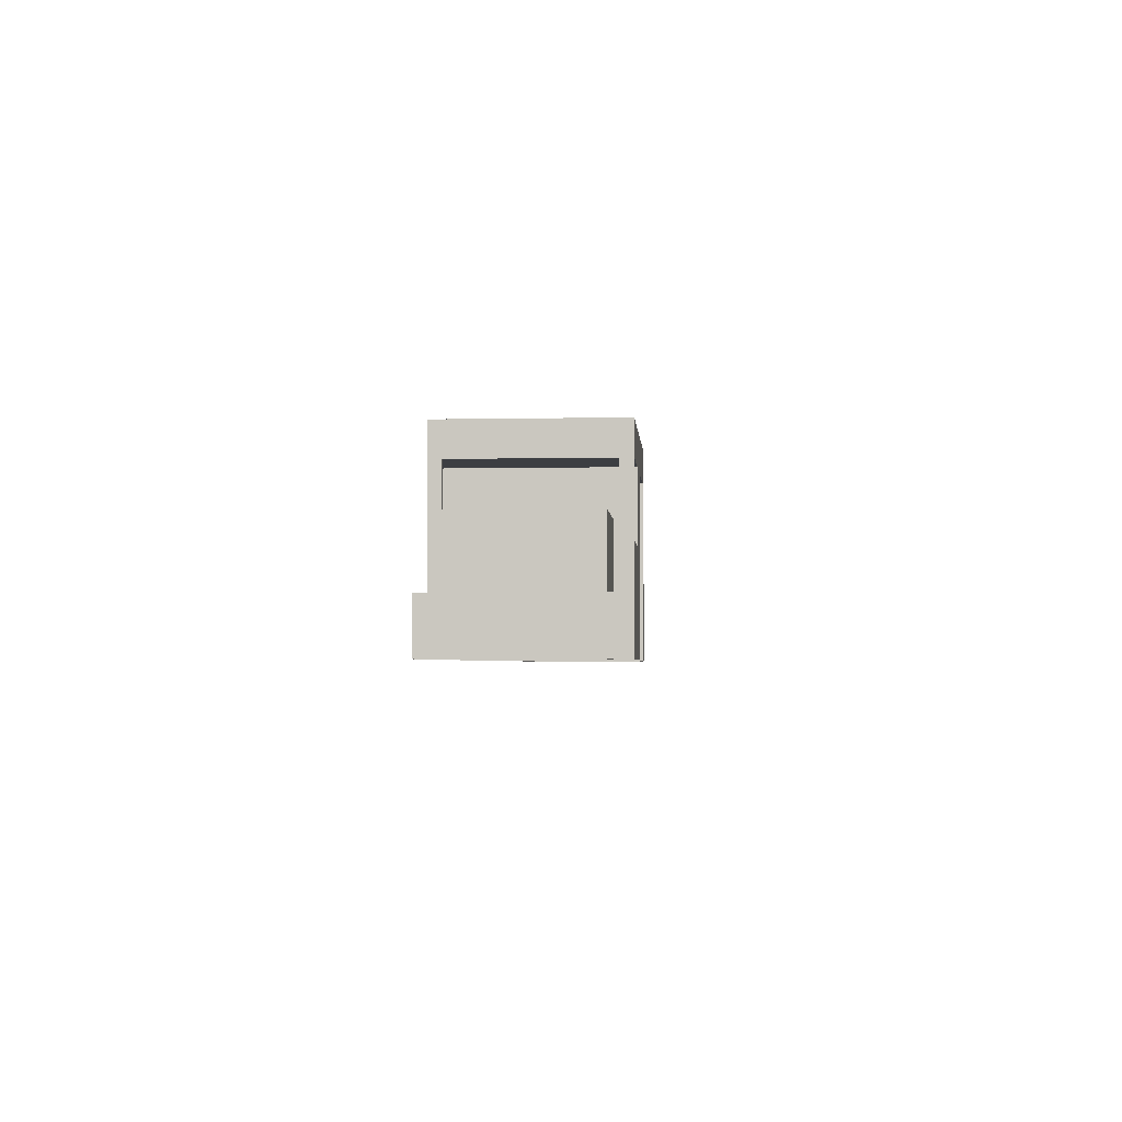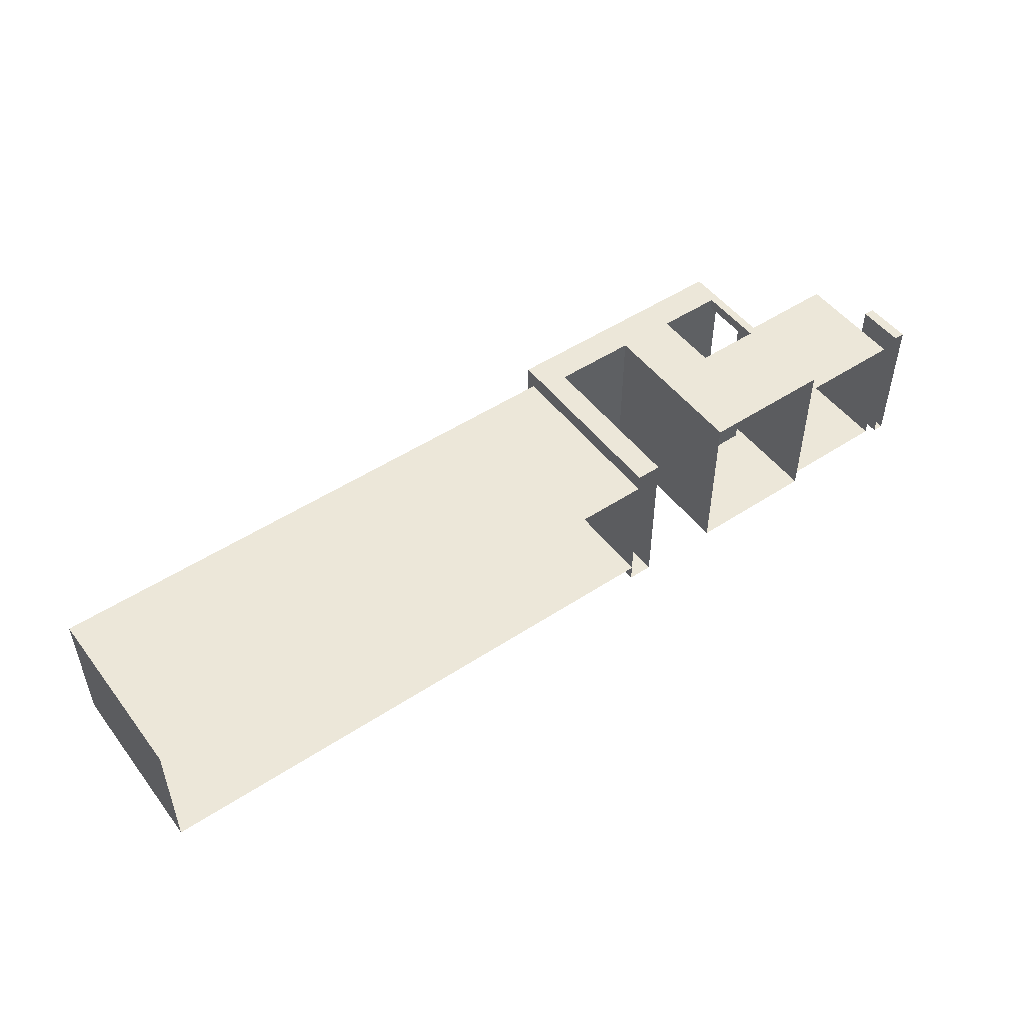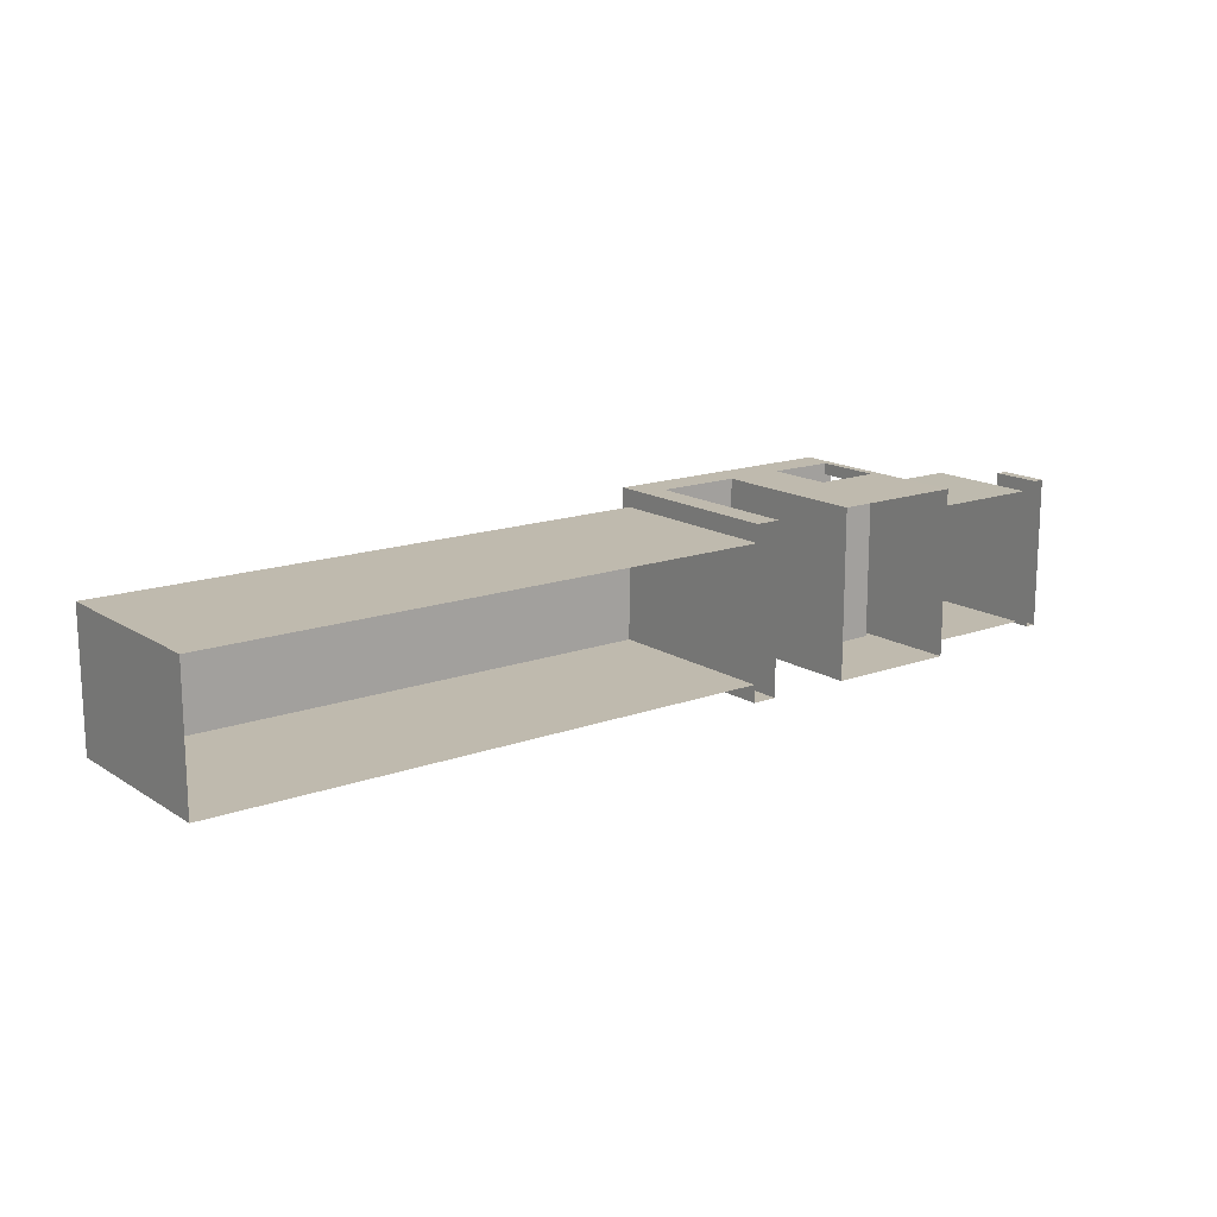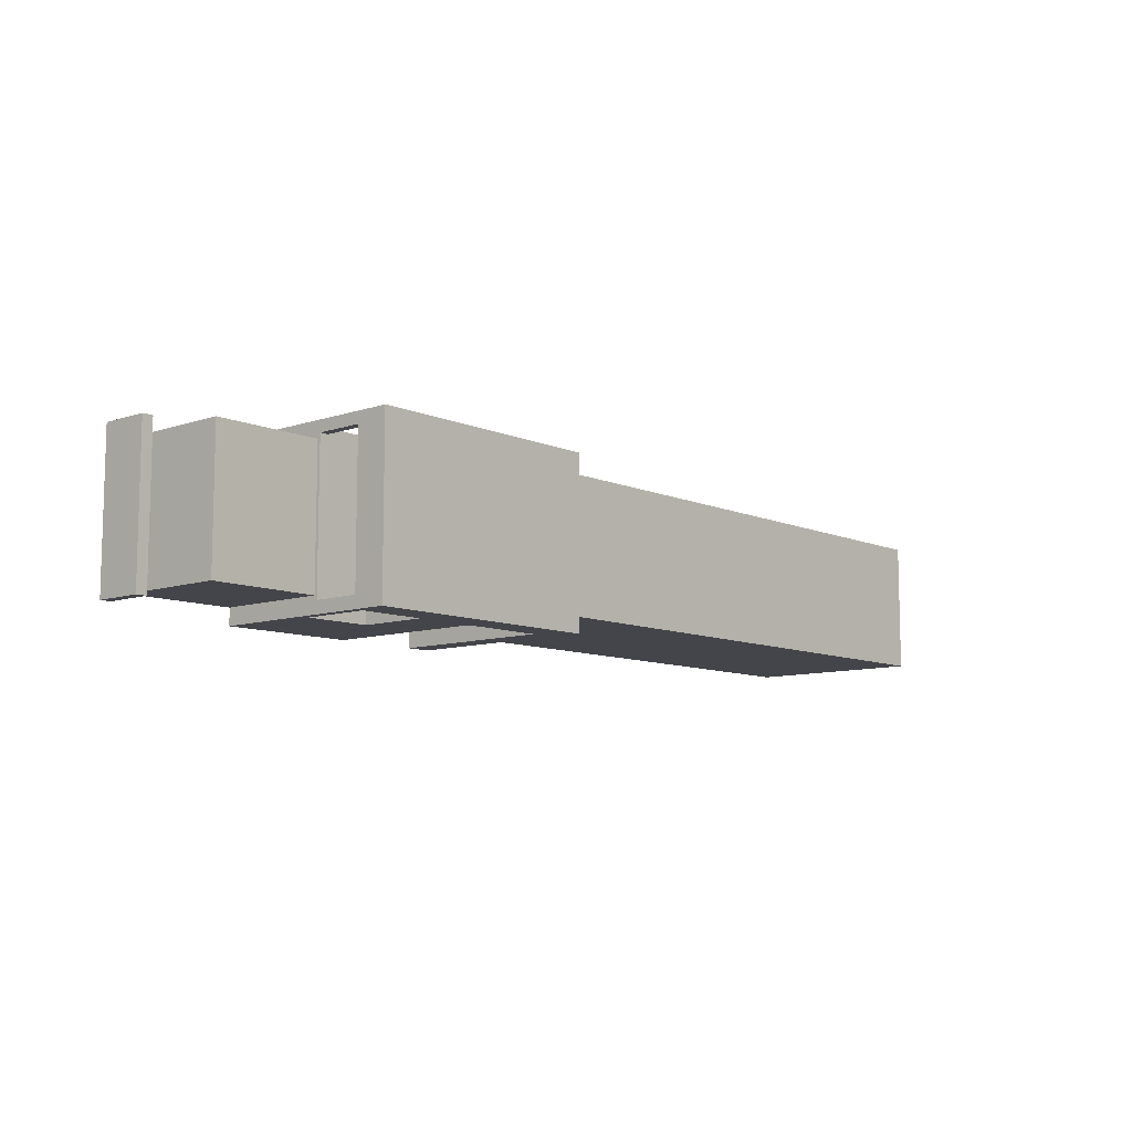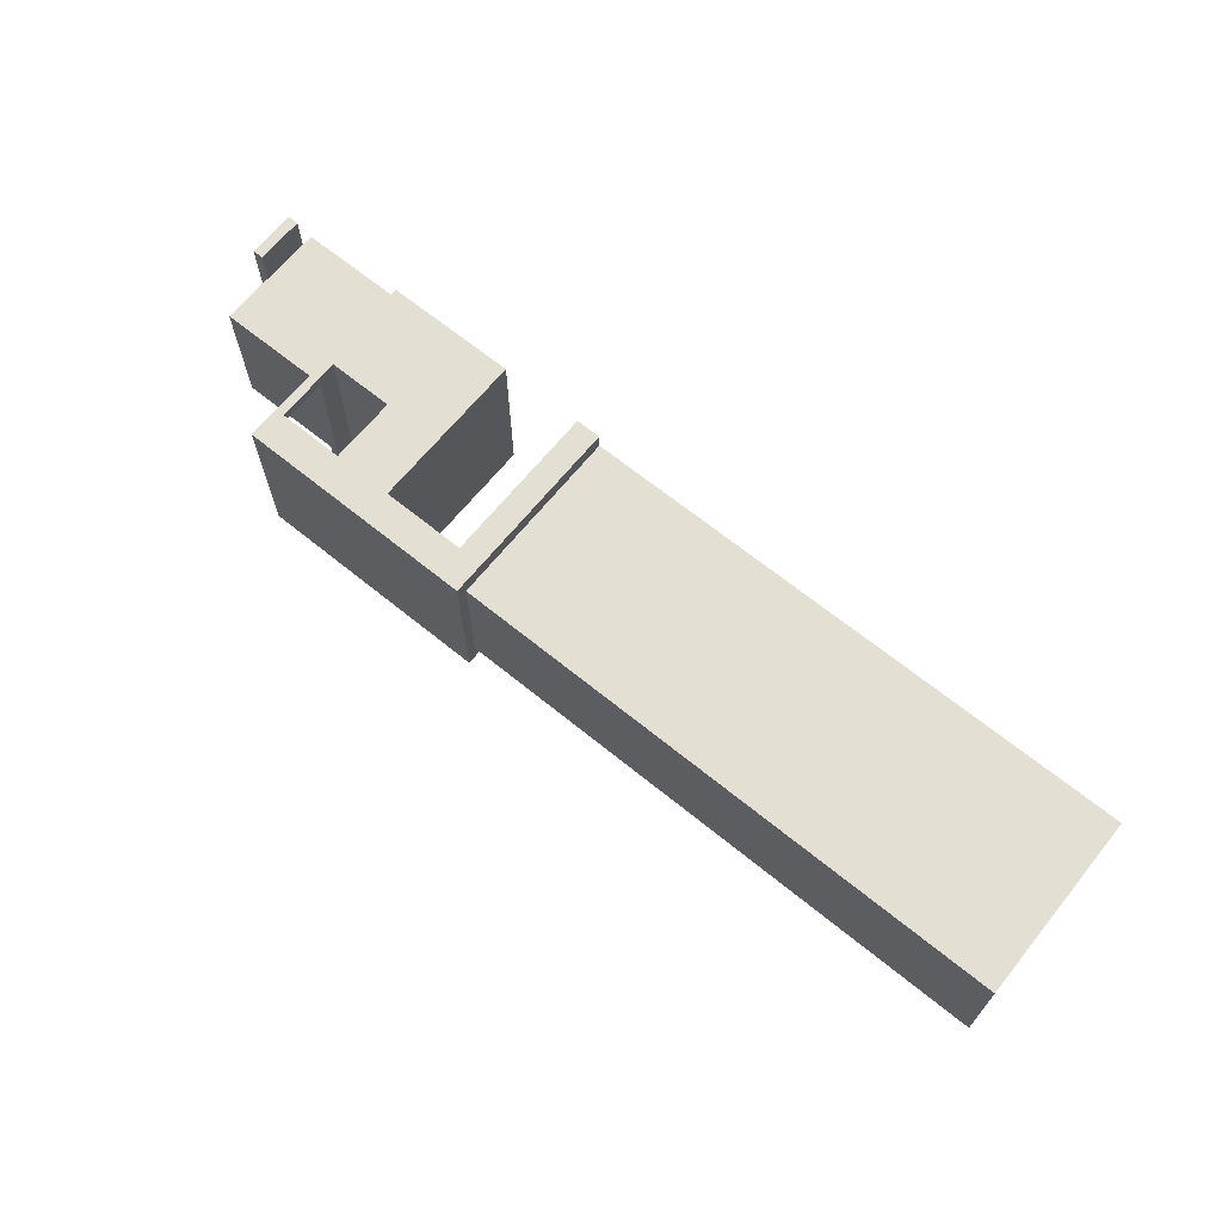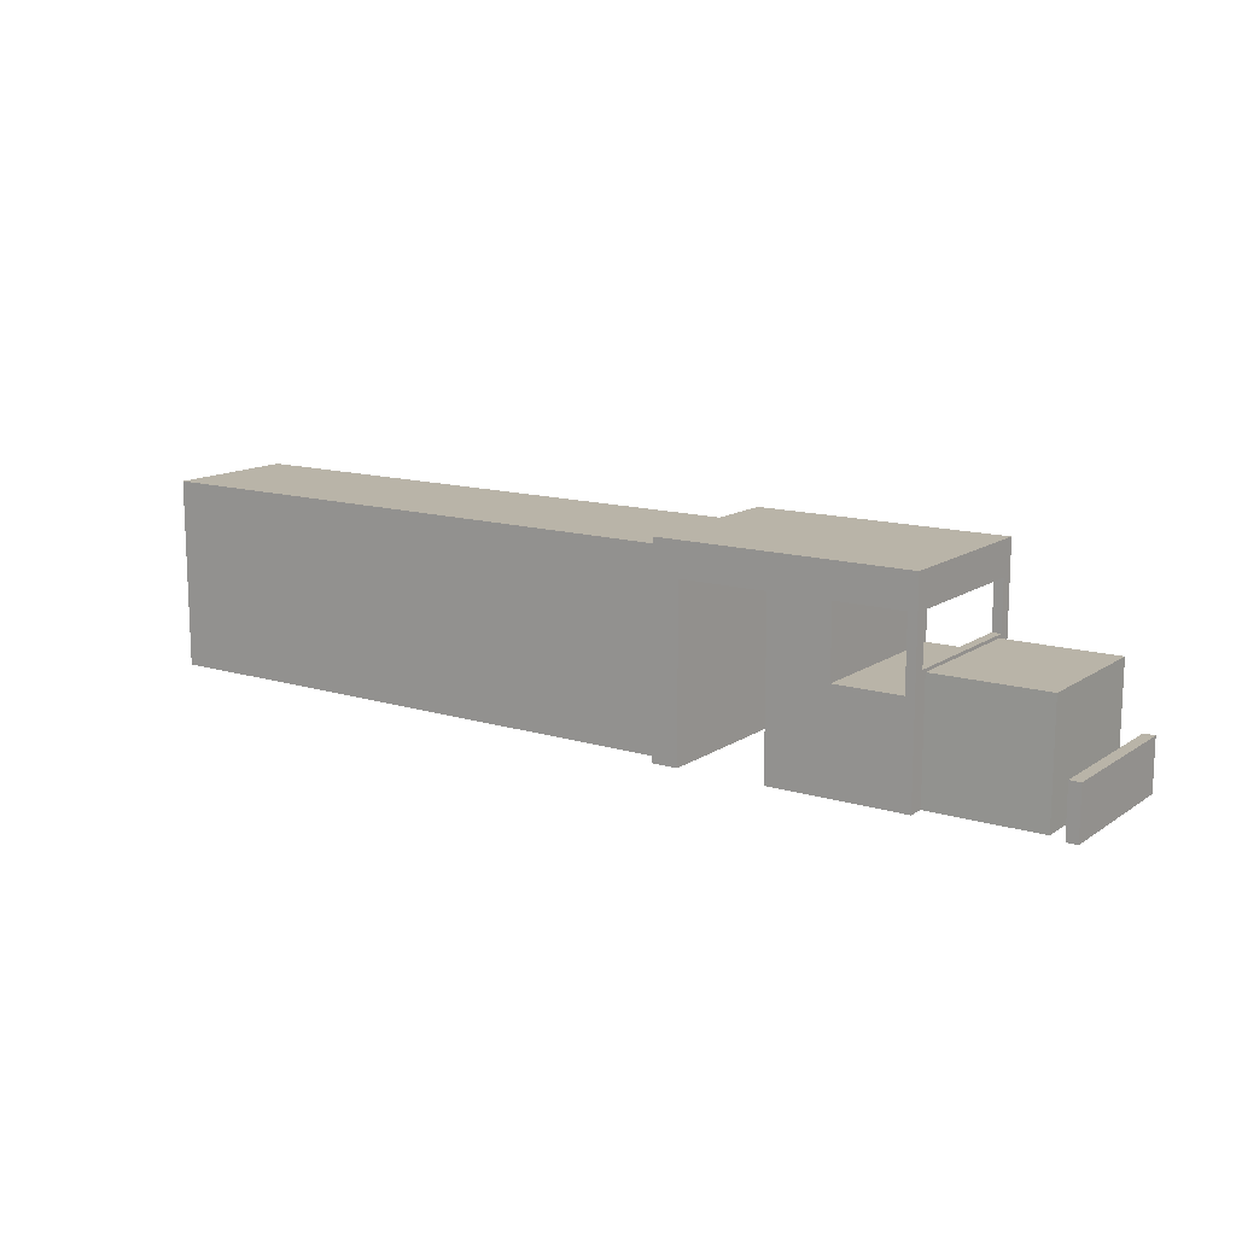
<metadata>
{"format":"obj","ext":"obj","renderer":"f3d","projection":"perspective","resolution":1024,"background":"white","views":[{"elev":-3.1,"azim":94.2,"up":"+Y"},{"elev":49.8,"azim":-35.9,"up":"+Z"},{"elev":15.5,"azim":-37.5,"up":"+Z"},{"elev":-9.2,"azim":131.4,"up":"+Z"},{"elev":66.8,"azim":-140.9,"up":"+Z"},{"elev":13.2,"azim":34.6,"up":"+Y"}]}
</metadata>
<code>
g royale_carriage_locomotiv_LOD_1_A
v 1.759 5.127 -1.461
v 6 5.127 -1.461
v 6 5.127 1.461
v 1.759 5.127 1.461
v -8.073 1.728 -1.156
v -8.073 4.953 -1.156
v -8.073 4.953 1.156
v -8.073 1.728 1.156
v 1.759 4.953 -1.156
v -8.073 4.953 -1.156
v -8.073 1.728 -1.156
v 1.759 1.728 -1.156
v -8.073 4.953 1.156
v -8.073 4.953 -1.156
v 1.759 4.953 -1.156
v 1.759 4.953 1.156
v 1.759 1.728 1.156
v -8.073 1.728 1.156
v -8.073 4.953 1.156
v 1.759 4.953 1.156
v 1.759 5.127 -1.461
v 1.759 5.127 1.461
v 1.759 1.728 1.461
v 1.759 1.728 -1.461
v 6 3.682 1.174
v 7.9 3.685 1.172
v 7.893 1.728 1.172
v 6 1.728 1.174
v 7.893 1.728 -1.172
v 7.9 3.685 -1.172
v 6 3.682 -1.174
v 6 1.728 -1.174
v 7.9 3.685 1.172
v 7.9 3.685 -1.172
v 7.893 1.728 -1.172
v 7.893 1.728 1.172
v 6.001 3.681 -0.5632
v 6 3.682 -1.174
v 7.9 3.685 -1.172
v 7.9 3.685 1.172
v 6 3.682 1.174
v 8.169 1.728 1.314
v 8.169 2.584 1.314
v 8.359 2.584 1.314
v 8.359 1.728 1.314
v 8.169 2.584 -1.312
v 8.359 2.584 -1.312
v 8.359 2.584 1.314
v 8.169 2.584 1.314
v 8.169 2.584 -1.312
v 8.169 1.728 -1.312
v 8.359 1.728 -1.312
v 8.359 2.584 -1.312
v 8.359 1.728 1.314
v 8.359 2.584 1.314
v 8.359 2.584 -1.312
v 8.359 1.728 -1.312
v 8.169 1.728 -1.312
v 8.169 2.584 -1.312
v 8.169 2.584 1.314
v 8.169 1.728 1.314
v 6 5.127 1.461
v 6 4.56 1.261
v 6 3.733 1.261
v 6 1.728 1.461
v 6 5.127 -1.461
v 6 4.56 -1.25
v 6 3.733 -1.25
v 6 1.728 -1.461
v 6 1.728 1.461
v 6 3.733 1.261
v 6 3.733 -1.25
v 6 1.728 -1.461
v 1.759 1.728 -1.461
v 2.199 1.728 -1.461
v 2.199 4.56 -1.461
v 1.759 5.127 -1.461
v 3.669 4.56 -1.461
v 4.702 4.56 -1.461
v 6 5.127 -1.461
v 5.848 4.56 -1.461
v 3.669 1.728 -1.461
v 4.702 3.388 -1.461
v 5.848 3.388 -1.461
v 6 1.728 -1.461
v 5.848 4.56 1.461
v 6 5.127 1.461
v 6 1.728 1.461
v 5.848 3.388 1.461
v 4.702 3.388 1.461
v 3.669 1.728 1.461
v 3.669 4.56 1.461
v 4.702 4.56 1.461
v 2.199 4.56 1.461
v 1.759 5.127 1.461
v 2.199 1.728 1.461
v 1.759 1.728 1.461
v 5.848 4.56 -1.461
v 5.848 3.388 -1.461
v 6 1.728 -1.461
v 6 5.127 -1.461
v 6 4.56 1.261
v 5.848 4.56 1.261
v 5.848 3.733 1.261
v 6 3.733 1.261
v 6 4.56 -1.25
v 5.848 4.56 -1.25
v 5.848 4.56 1.261
v 6 4.56 1.261
v 4.702 4.56 1.461
v 4.702 4.56 -1.461
v 5.848 4.56 -1.461
v 5.848 4.56 1.461
v 3.669 1.728 -1.461
v 3.669 4.56 -1.461
v 3.669 4.56 1.461
v 3.669 1.728 1.461
v 2.199 4.56 1.461
v 3.669 4.56 1.461
v 3.669 4.56 -1.461
v 2.199 4.56 -1.461
v 4.702 3.388 1.461
v 4.702 3.388 -1.461
v 5.848 3.388 -1.461
v 5.848 3.388 1.461
v 4.702 4.56 -1.461
v 4.702 3.388 -1.461
v 4.702 3.388 1.461
v 4.702 4.56 1.461
v 6 3.733 1.261
v 5.848 3.733 1.261
v 5.848 3.733 -1.25
v 6 3.733 -1.25
v 6 3.733 -1.25
v 5.848 3.733 -1.25
v 5.848 4.56 -1.25
v 6 4.56 -1.25
v 5.848 4.56 -1.461
v 5.848 4.56 -1.25
v 5.848 3.733 -1.25
v 5.848 3.388 -1.461
v 5.848 3.733 1.261
v 5.848 3.388 1.461
v 5.848 4.56 1.261
v 5.848 4.56 1.461
v 2.199 1.728 1.461
v 2.199 4.56 1.461
v 2.199 4.56 -1.461
v 2.199 1.728 -1.461
g royale_carriage_locomotiv_LOD_1_A_0
f 3 2 1
f 4 3 1
f 7 6 5
f 8 7 5
f 11 10 9
f 12 11 9
f 15 14 13
f 16 15 13
f 19 18 17
f 20 19 17
f 23 22 21
f 24 23 21
f 27 26 25
f 28 27 25
f 31 30 29
f 32 31 29
f 35 34 33
f 36 35 33
f 39 38 37
f 37 40 39
f 37 41 40
f 44 43 42
f 45 44 42
f 48 47 46
f 49 48 46
f 52 51 50
f 53 52 50
f 56 55 54
f 57 56 54
f 60 59 58
f 61 60 58
f 64 63 62
f 65 64 62
f 62 63 66
f 63 67 66
f 67 68 66
f 68 69 66
f 72 71 70
f 73 72 70
f 76 75 74
f 77 76 74
f 78 76 77
f 79 78 77
f 77 80 79
f 80 81 79
f 78 79 82
f 79 83 82
f 83 84 82
f 84 85 82
f 88 87 86
f 89 88 86
f 89 90 88
f 90 91 88
f 91 90 92
f 90 93 92
f 93 86 87
f 94 92 93
f 95 94 93
f 95 93 87
f 96 94 95
f 97 96 95
f 100 99 98
f 101 100 98
f 104 103 102
f 105 104 102
f 108 107 106
f 109 108 106
f 107 108 110
f 107 110 111
f 111 112 107
f 108 113 110
f 116 115 114
f 117 116 114
f 120 119 118
f 121 120 118
f 124 123 122
f 125 124 122
f 128 127 126
f 129 128 126
f 132 131 130
f 133 132 130
f 136 135 134
f 137 136 134
f 140 139 138
f 141 140 138
f 140 141 142
f 141 143 142
f 144 142 143
f 145 144 143
f 148 147 146
f 149 148 146

</code>
